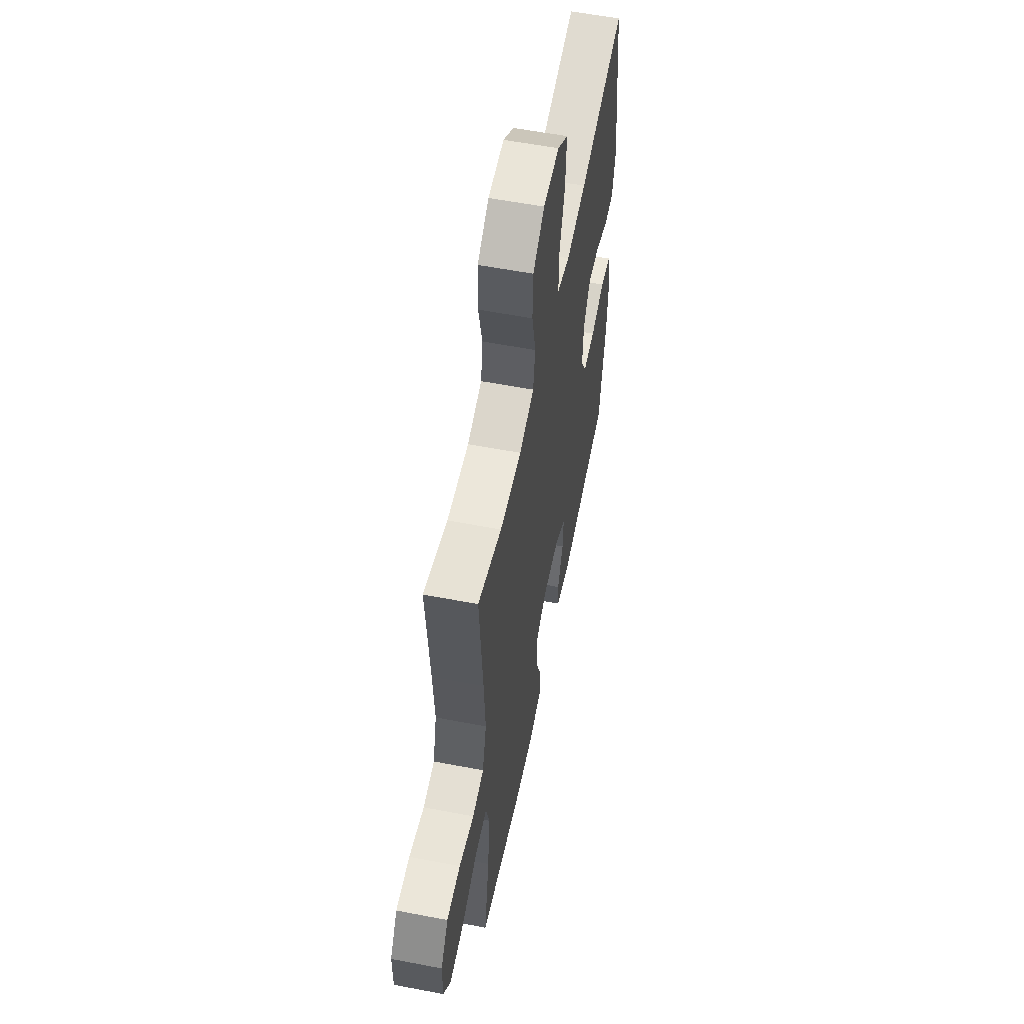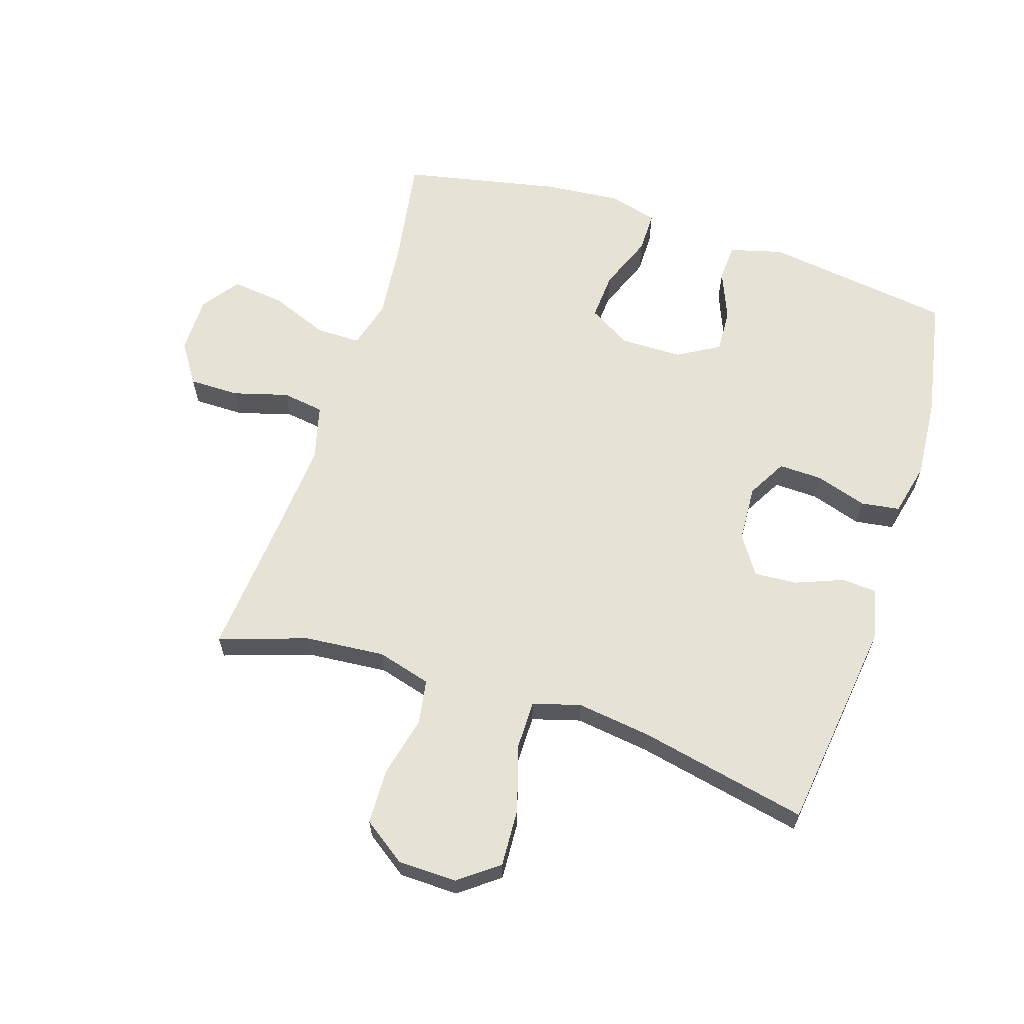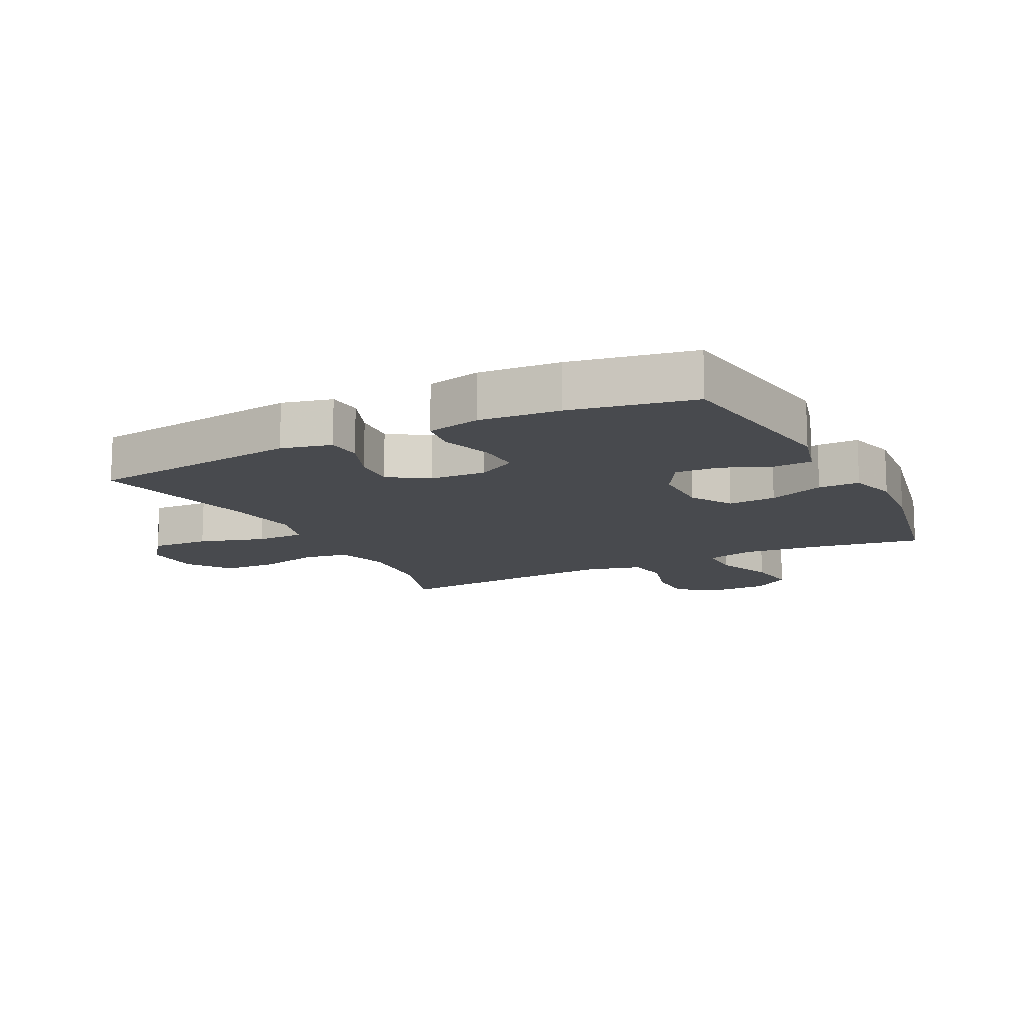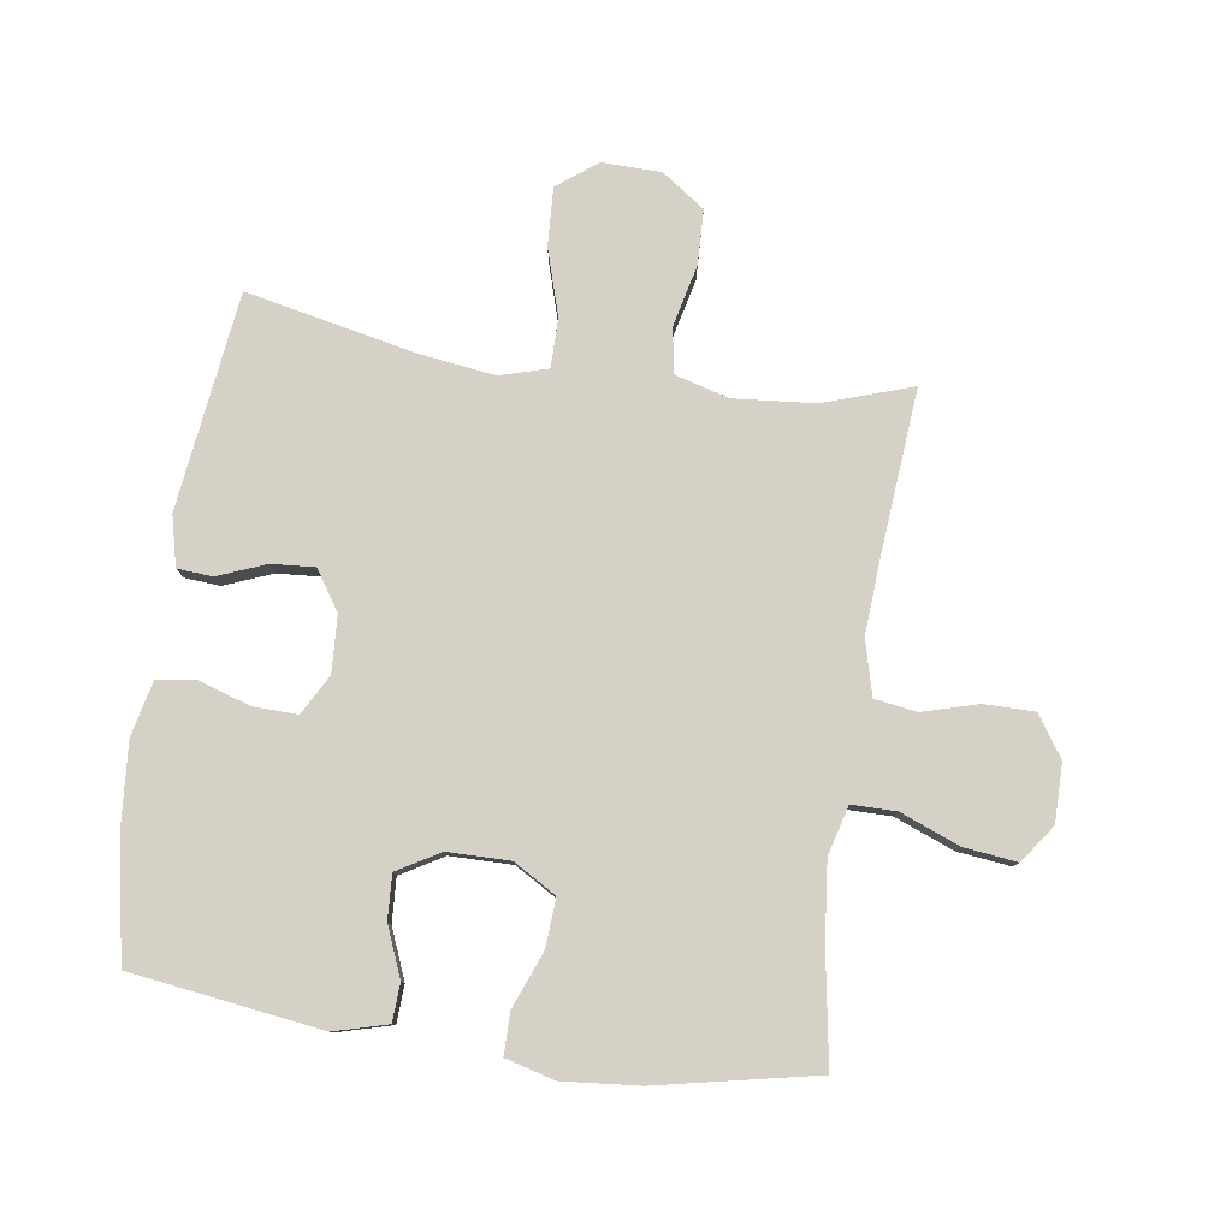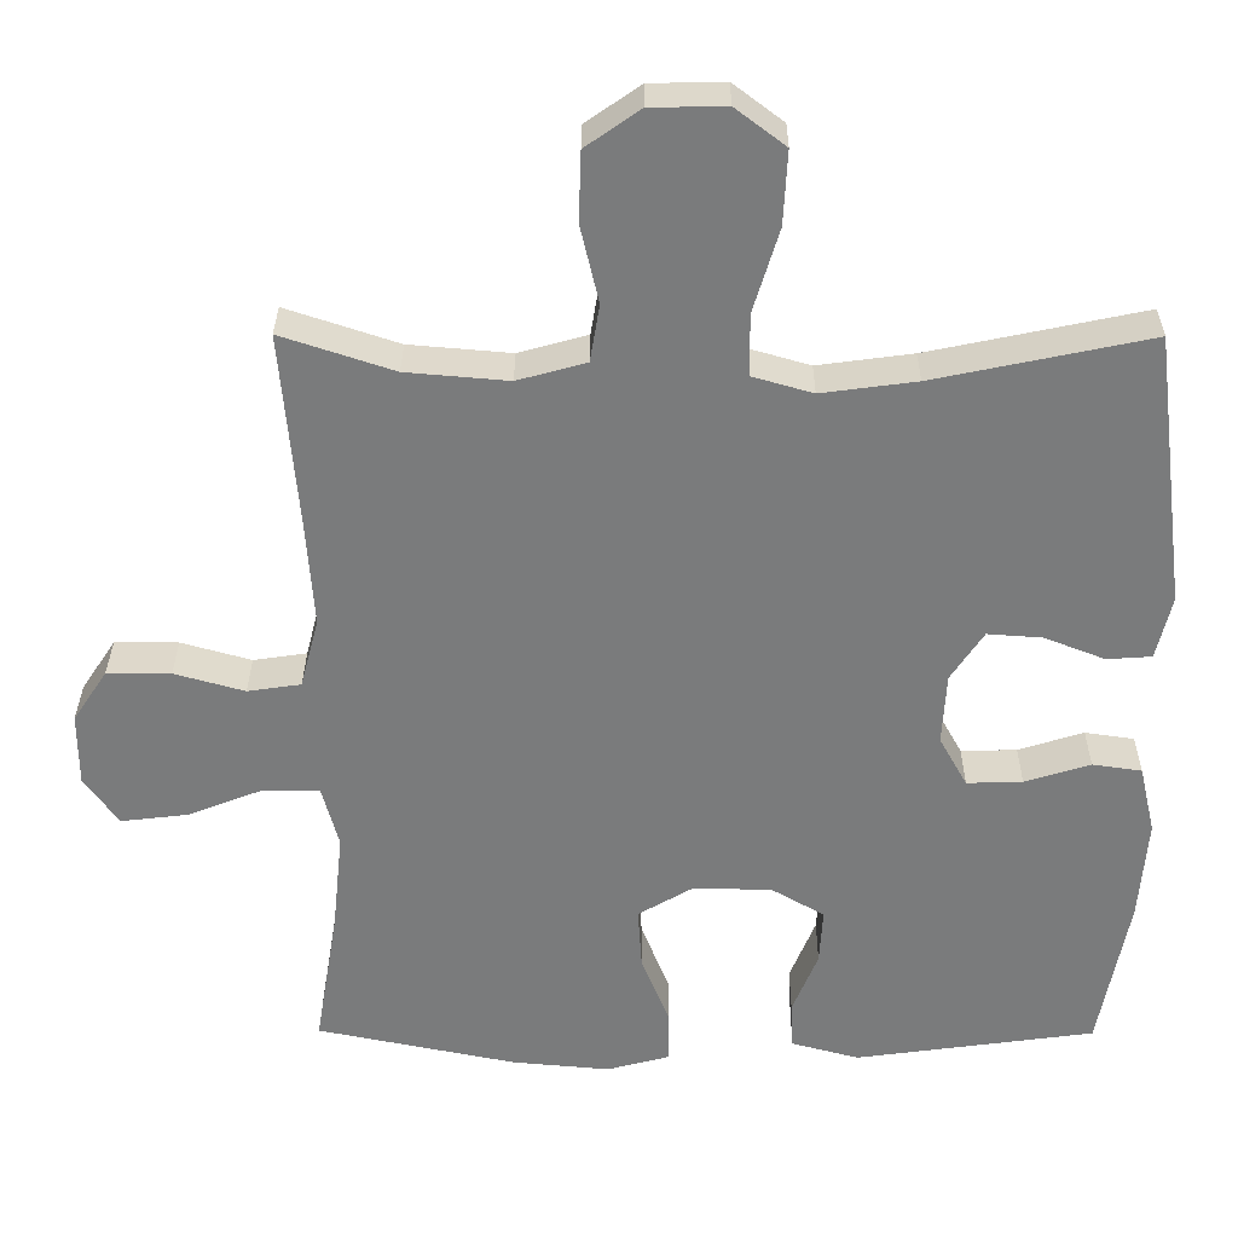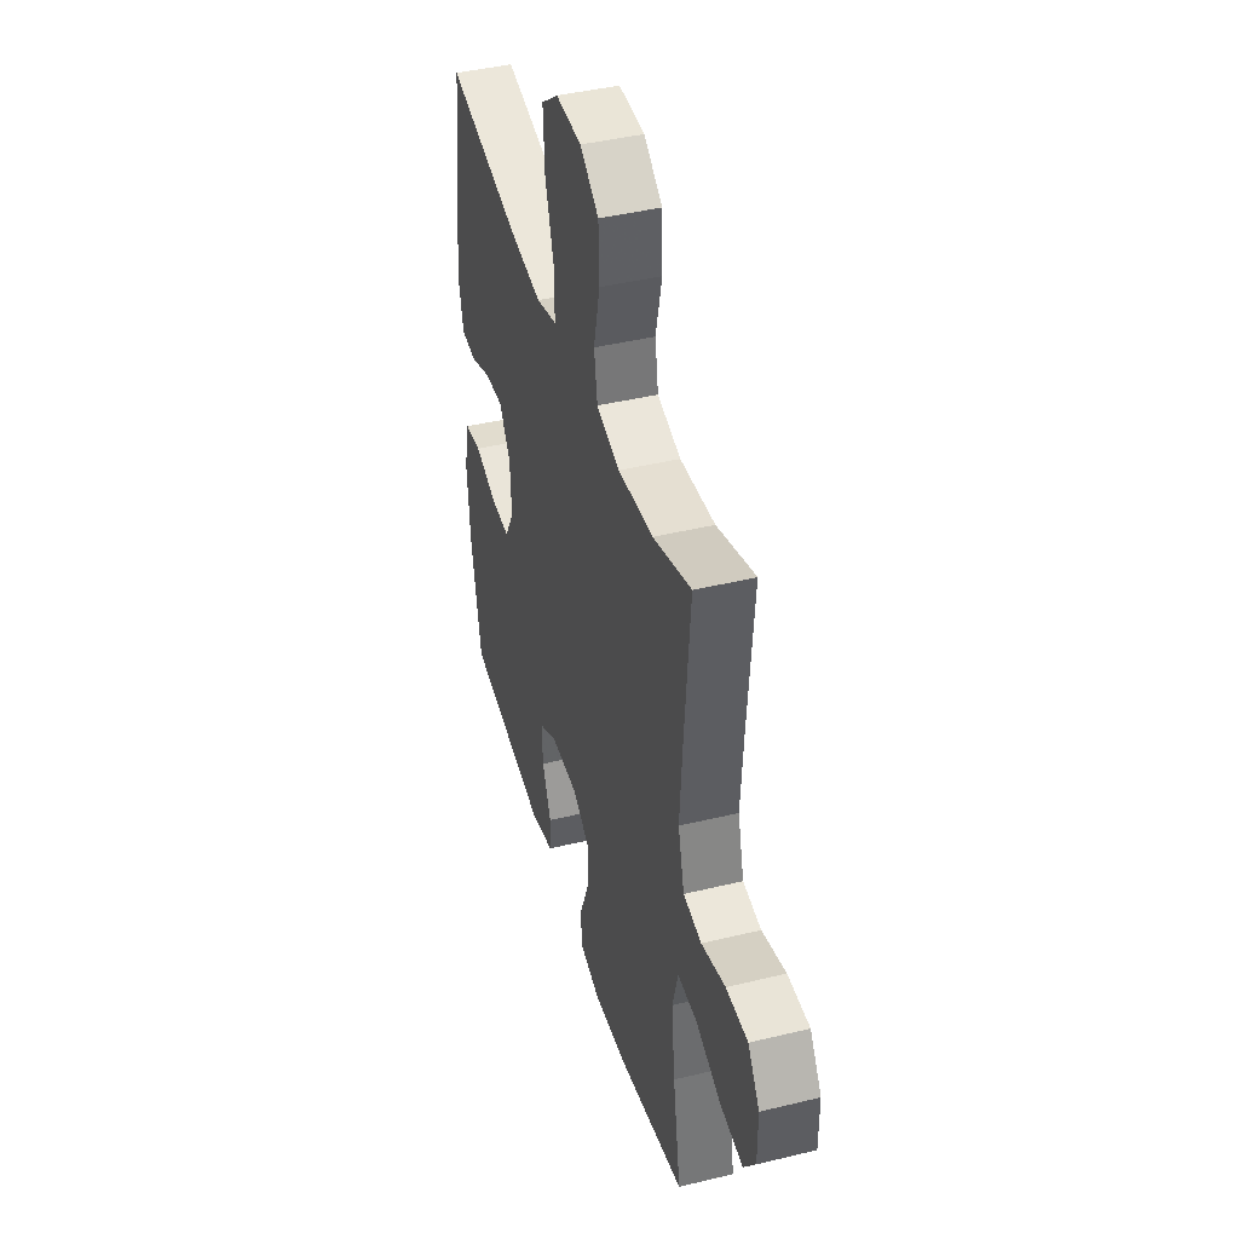
<metadata>
{"format":"obj","ext":"obj","renderer":"f3d","projection":"perspective","resolution":1024,"background":"white","views":[{"elev":57.4,"azim":-78.7,"up":"+Z"},{"elev":63.0,"azim":17.9,"up":"+Y"},{"elev":-13.2,"azim":117.0,"up":"+Y"},{"elev":79.7,"azim":-171.7,"up":"+Y"},{"elev":31.6,"azim":0.3,"up":"+Z"},{"elev":42.8,"azim":-106.1,"up":"+Z"}]}
</metadata>
<code>
v -0.5 0.07 -0.5
v -0.471 0.07 -0.324
v -0.458 0.07 -0.2
v -0.479 0.07 -0.122
v -0.55 0.07 -0.122
v -0.644 0.07 -0.159
v -0.728 0.07 -0.169
v -0.771 0.07 -0.109
v -0.771 0.07 -0.017
v -0.728 0.07 0.048
v -0.648 0.07 0.048
v -0.56 0.07 0.023
v -0.493 0.07 0.033
v -0.47 0.07 0.121
v -0.479 0.07 0.252
v -0.5 0.07 0.5
v -0.359 0.07 0.453
v -0.231 0.07 0.442
v -0.145 0.07 0.466
v -0.133 0.07 0.538
v -0.156 0.07 0.636
v -0.153 0.07 0.723
v -0.085 0.07 0.771
v 0.009 0.07 0.773
v 0.072 0.07 0.725
v 0.067 0.07 0.632
v 0.035 0.07 0.527
v 0.035 0.07 0.449
v 0.111 0.07 0.427
v 0.23 0.07 0.443
v 0.5 0.07 0.5
v 0.544 0.07 0.156
v 0.525 0.07 0.076
v 0.469 0.07 0.072
v 0.393 0.07 0.102
v 0.324 0.07 0.107
v 0.283 0.07 0.045
v 0.278 0.07 -0.045
v 0.313 0.07 -0.108
v 0.383 0.07 -0.106
v 0.465 0.07 -0.08
v 0.527 0.07 -0.089
v 0.547 0.07 -0.175
v 0.537 0.07 -0.304
v 0.5 0.07 -0.5
v 0.198 0.07 -0.542
v 0.113 0.07 -0.519
v 0.11 0.07 -0.459
v 0.142 0.07 -0.38
v 0.146 0.07 -0.31
v 0.079 0.07 -0.271
v -0.02 0.07 -0.27
v -0.088 0.07 -0.31
v -0.083 0.07 -0.387
v -0.048 0.07 -0.476
v -0.048 0.07 -0.542
v -0.126 0.07 -0.563
v -0.248 0.07 -0.552
v -0.5 0 -0.5
v -0.471 0 -0.324
v -0.458 0 -0.2
v -0.479 0 -0.122
v -0.55 0 -0.122
v -0.644 0 -0.159
v -0.728 0 -0.169
v -0.771 0 -0.109
v -0.771 0 -0.017
v -0.728 0 0.048
v -0.648 0 0.048
v -0.56 0 0.023
v -0.493 0 0.033
v -0.47 0 0.121
v -0.479 0 0.252
v -0.5 0 0.5
v -0.359 0 0.453
v -0.231 0 0.442
v -0.145 0 0.466
v -0.133 0 0.538
v -0.156 0 0.636
v -0.153 0 0.723
v -0.085 0 0.771
v 0.009 0 0.773
v 0.072 0 0.725
v 0.067 0 0.632
v 0.035 0 0.527
v 0.035 0 0.449
v 0.111 0 0.427
v 0.23 0 0.443
v 0.5 0 0.5
v 0.544 0 0.156
v 0.525 0 0.076
v 0.469 0 0.072
v 0.393 0 0.102
v 0.324 0 0.107
v 0.283 0 0.045
v 0.278 0 -0.045
v 0.313 0 -0.108
v 0.383 0 -0.106
v 0.465 0 -0.08
v 0.527 0 -0.089
v 0.547 0 -0.175
v 0.537 0 -0.304
v 0.5 0 -0.5
v 0.198 0 -0.542
v 0.113 0 -0.519
v 0.11 0 -0.459
v 0.142 0 -0.38
v 0.146 0 -0.31
v 0.079 0 -0.271
v -0.02 0 -0.27
v -0.088 0 -0.31
v -0.083 0 -0.387
v -0.048 0 -0.476
v -0.048 0 -0.542
v -0.126 0 -0.563
v -0.248 0 -0.552
f 57 58 1 2
f 54 55 56 57
f 53 54 57 2
f 52 53 2 3
f 51 52 3 4
f 46 47 48 49
f 46 49 50
f 45 46 50
f 44 45 50 51
f 40 41 42 43
f 39 40 43 44
f 32 33 34 35
f 30 31 32 35
f 29 30 35 36
f 28 29 36 37
f 24 25 26 27
f 24 27 28
f 23 24 28
f 20 21 22 23
f 19 20 23 28
f 18 19 28 37
f 15 16 17
f 14 15 17 18
f 13 14 18 37
f 9 10 11 12
f 5 6 7 8
f 4 5 8 9
f 39 44 51 4
f 12 13 37 38
f 12 38 39
f 4 9 12 39
f 60 59 116 115
f 115 114 113 112
f 60 115 112 111
f 61 60 111 110
f 62 61 110 109
f 107 106 105 104
f 108 107 104
f 108 104 103
f 109 108 103 102
f 101 100 99 98
f 102 101 98 97
f 93 92 91 90
f 93 90 89 88
f 94 93 88 87
f 95 94 87 86
f 85 84 83 82
f 86 85 82
f 86 82 81
f 81 80 79 78
f 86 81 78 77
f 95 86 77 76
f 75 74 73
f 76 75 73 72
f 95 76 72 71
f 70 69 68 67
f 66 65 64 63
f 67 66 63 62
f 62 109 102 97
f 96 95 71 70
f 97 96 70
f 97 70 67 62
f 1 59 60 2
f 2 60 61 3
f 3 61 62 4
f 4 62 63 5
f 5 63 64 6
f 6 64 65 7
f 7 65 66 8
f 8 66 67 9
f 9 67 68 10
f 10 68 69 11
f 11 69 70 12
f 12 70 71 13
f 13 71 72 14
f 14 72 73 15
f 15 73 74 16
f 16 74 75 17
f 17 75 76 18
f 18 76 77 19
f 19 77 78 20
f 20 78 79 21
f 21 79 80 22
f 22 80 81 23
f 23 81 82 24
f 24 82 83 25
f 25 83 84 26
f 26 84 85 27
f 27 85 86 28
f 28 86 87 29
f 29 87 88 30
f 30 88 89 31
f 31 89 90 32
f 32 90 91 33
f 33 91 92 34
f 34 92 93 35
f 35 93 94 36
f 36 94 95 37
f 37 95 96 38
f 38 96 97 39
f 39 97 98 40
f 40 98 99 41
f 41 99 100 42
f 42 100 101 43
f 43 101 102 44
f 44 102 103 45
f 45 103 104 46
f 46 104 105 47
f 47 105 106 48
f 48 106 107 49
f 49 107 108 50
f 50 108 109 51
f 51 109 110 52
f 52 110 111 53
f 53 111 112 54
f 54 112 113 55
f 55 113 114 56
f 56 114 115 57
f 57 115 116 58
f 58 116 59 1

</code>
